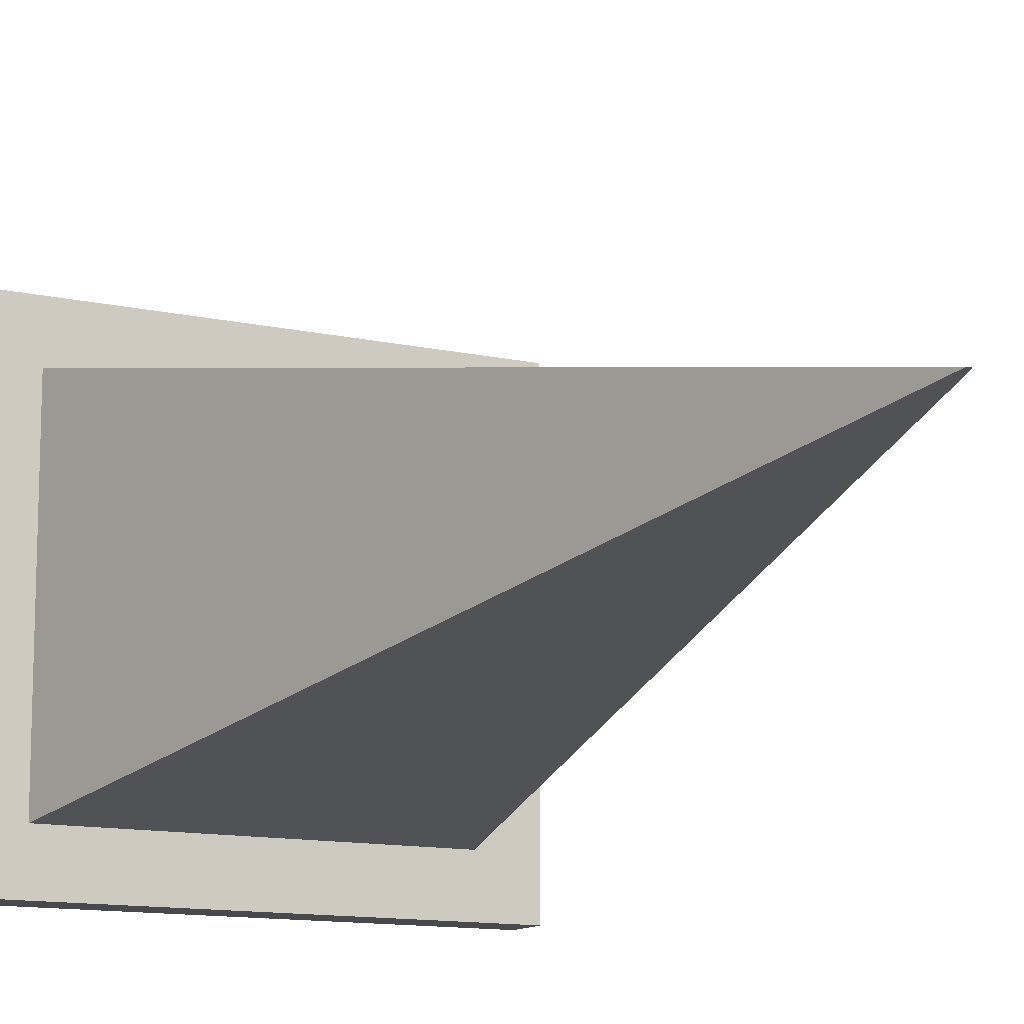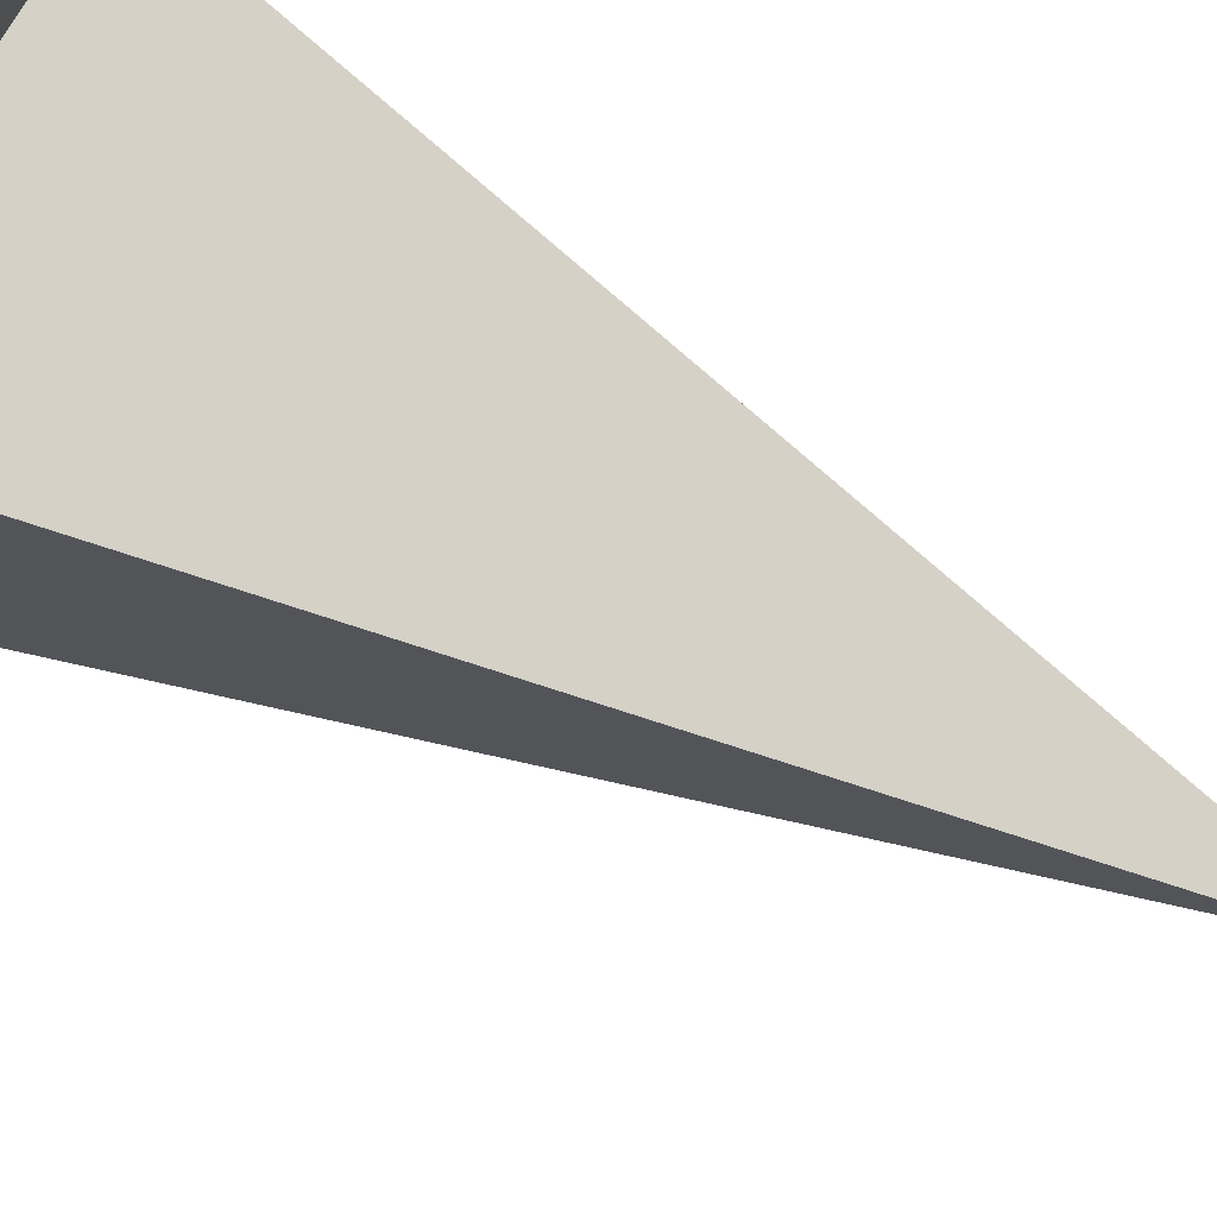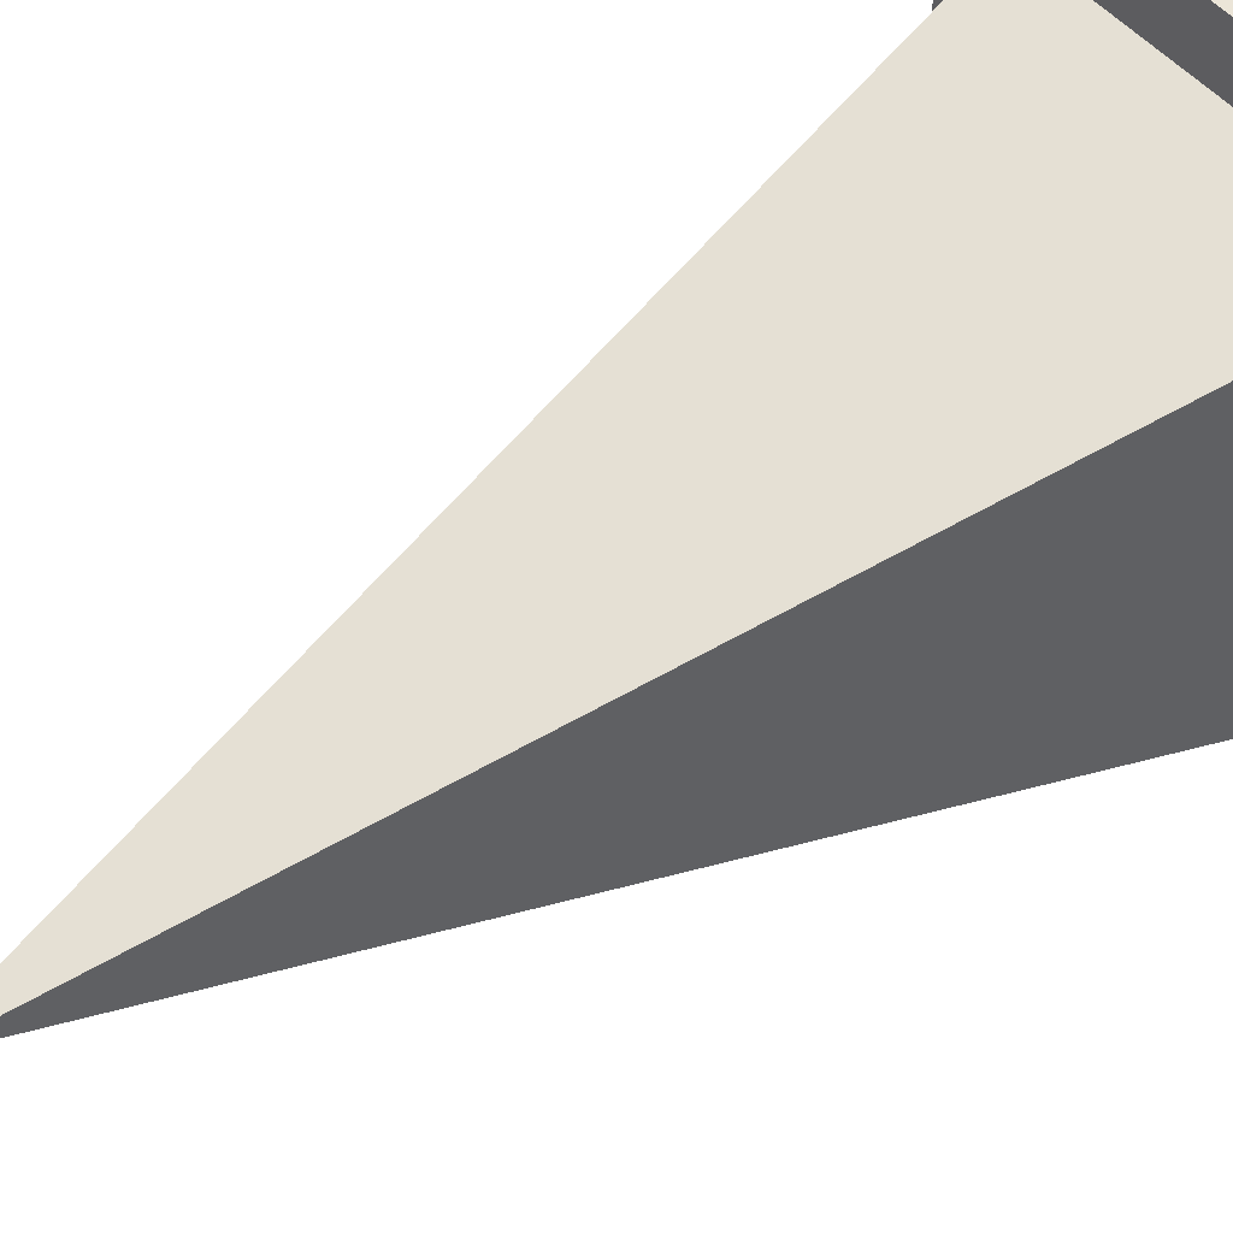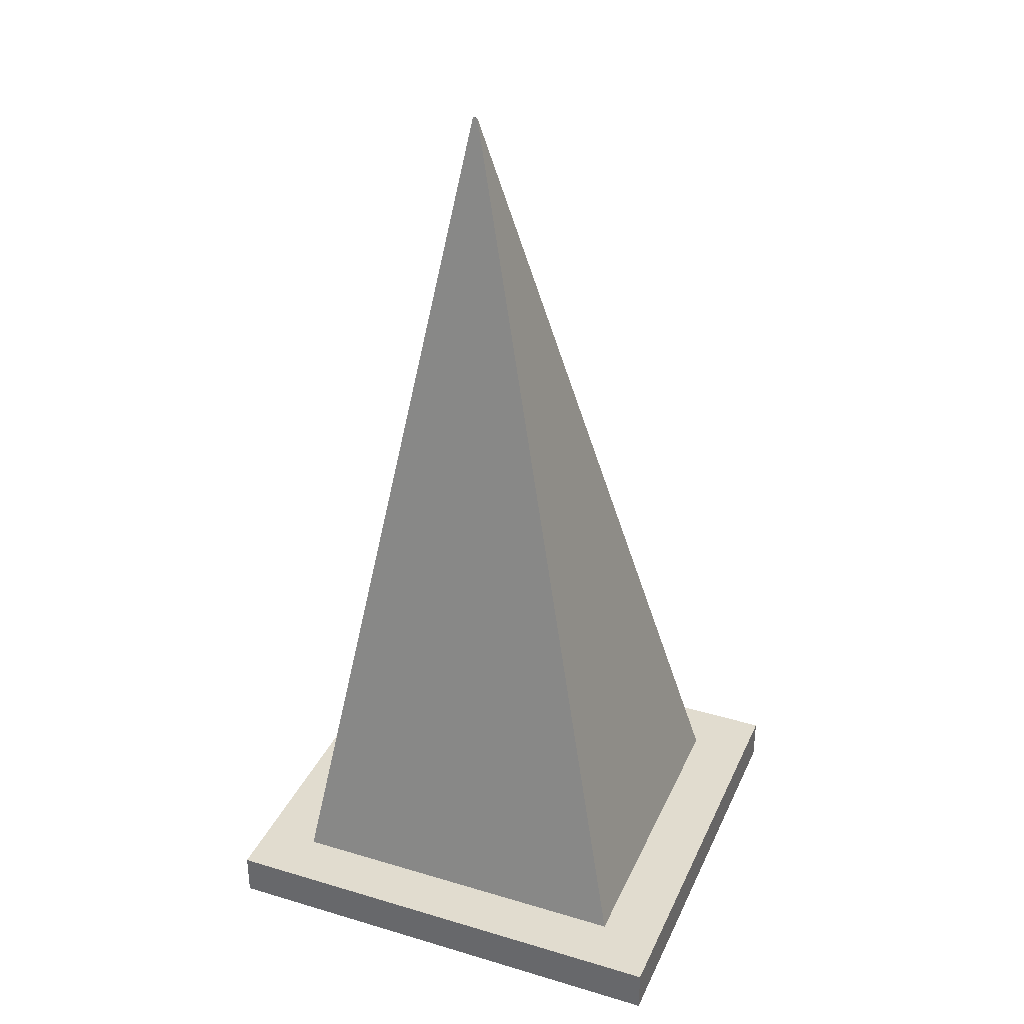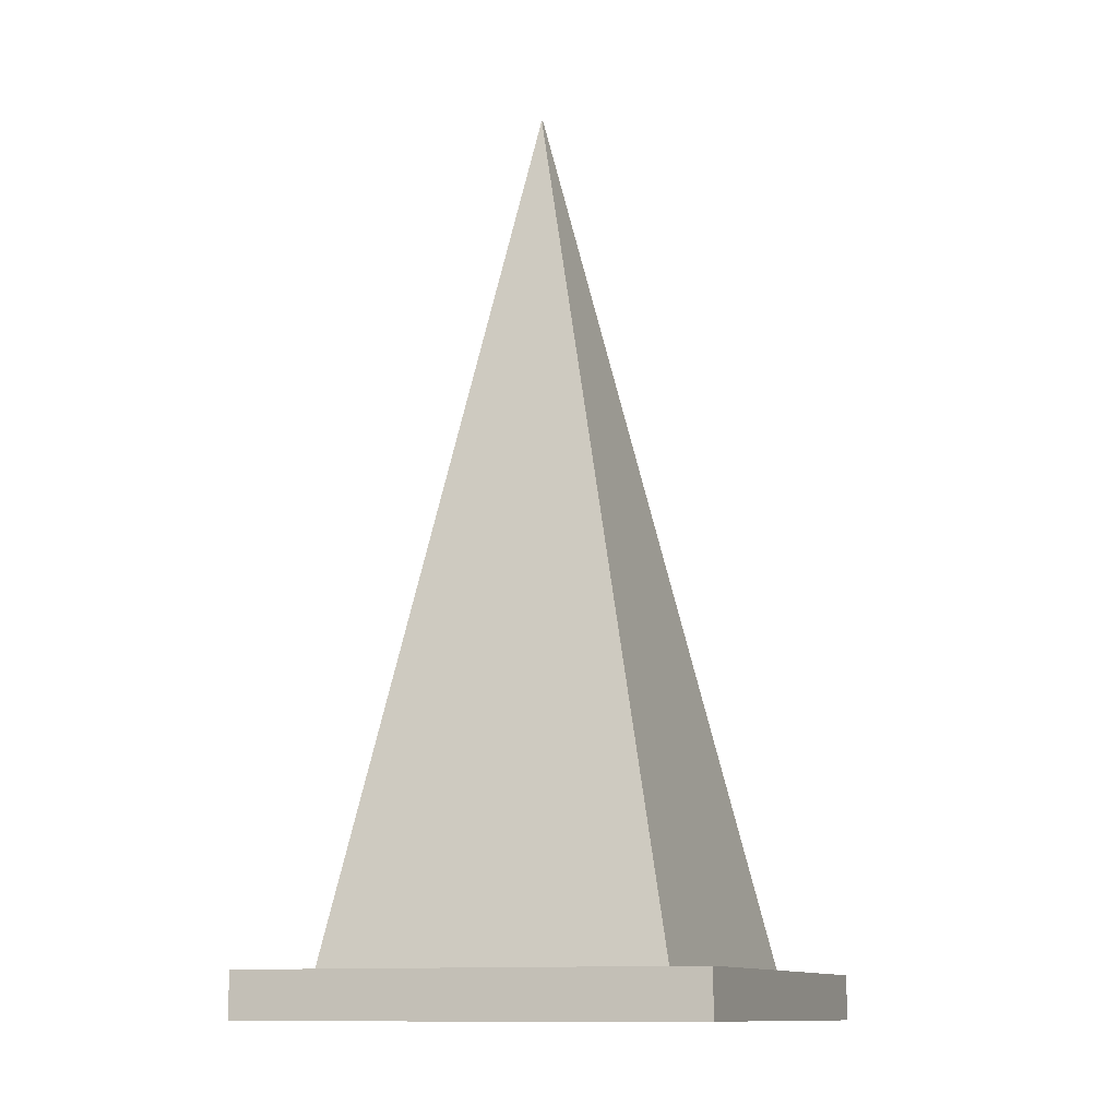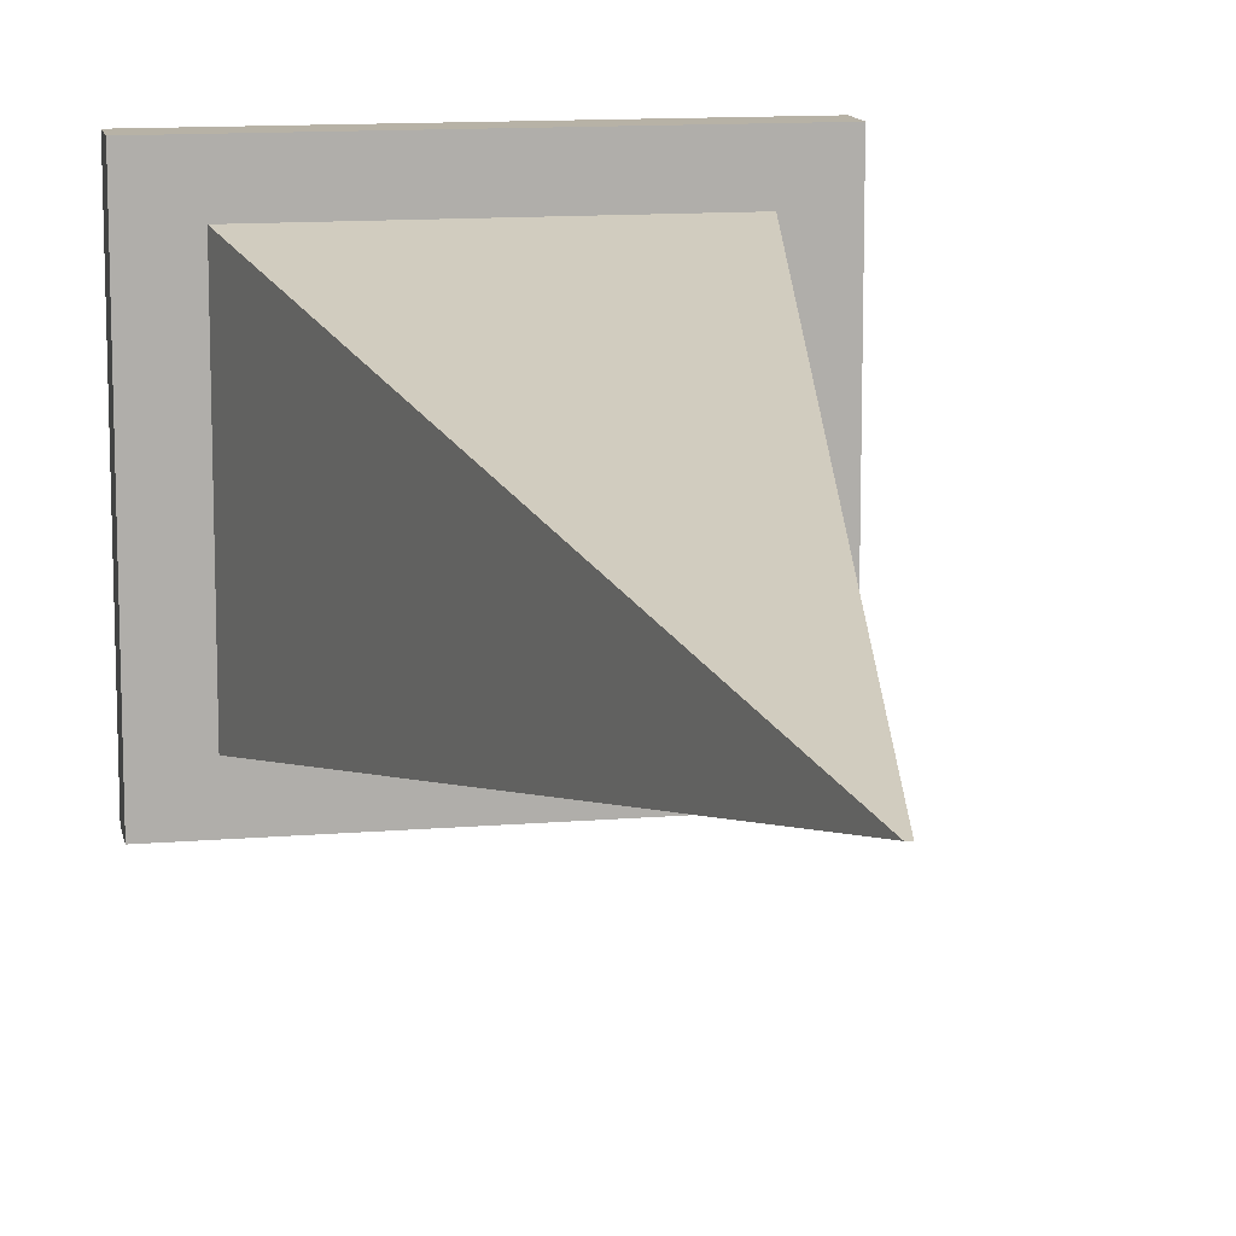
<metadata>
{"format":"obj","ext":"obj","renderer":"f3d","projection":"perspective","resolution":1024,"background":"white","views":[{"elev":-12.3,"azim":152.1,"up":"+Z"},{"elev":73.7,"azim":119.5,"up":"+Z"},{"elev":46.0,"azim":-125.7,"up":"+Z"},{"elev":34.3,"azim":21.9,"up":"+Y"},{"elev":-11.9,"azim":-69.5,"up":"+Y"},{"elev":12.4,"azim":168.9,"up":"+Z"}]}
</metadata>
<code>
g default
v 162.1 -879.9 464.9
v 521.8 -879.9 464.9
v 162.1 -846.1 464.9
v 521.8 -846.1 464.9
v 162.1 -846.1 127.4
v 521.8 -846.1 127.4
v 162.1 -879.9 127.4
v 521.8 -879.9 127.4
g pasted__pCube1 group10
f 1 2 4 3
f 3 4 6 5
f 5 6 8 7
f 7 8 2 1
f 2 8 6 4
f 7 1 3 5
g default
v 201.4 -871.2 428
v 482.6 -871.2 428
v 310.4 -203.5 293.8
v 313.8 -203.5 293.8
v 310.4 -203.5 293.8
v 313.8 -203.5 293.8
v 201.4 -871.2 164.2
v 482.6 -871.2 164.2
g pasted__pCube1 group9
f 9 10 12 11
f 11 12 14 13
f 13 14 16 15
f 15 16 10 9
f 10 16 14 12
f 15 9 11 13

</code>
